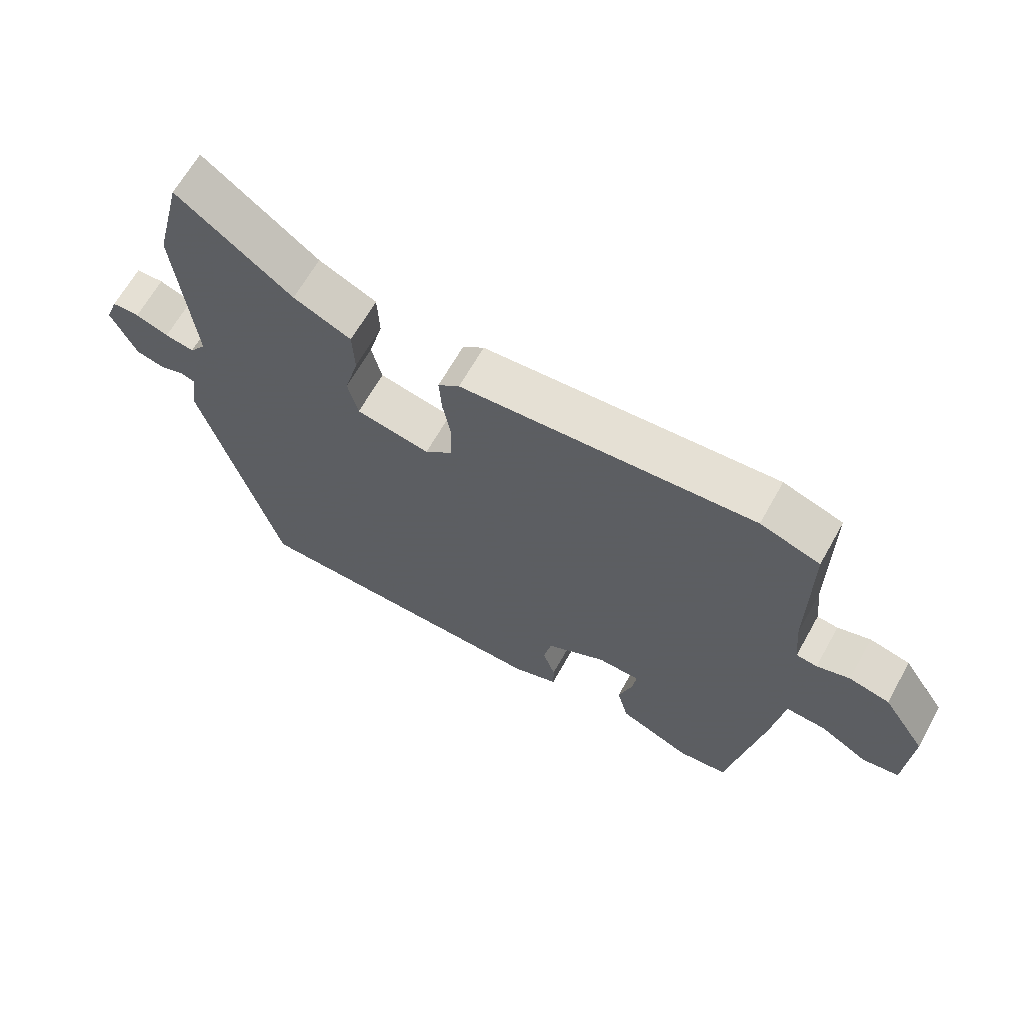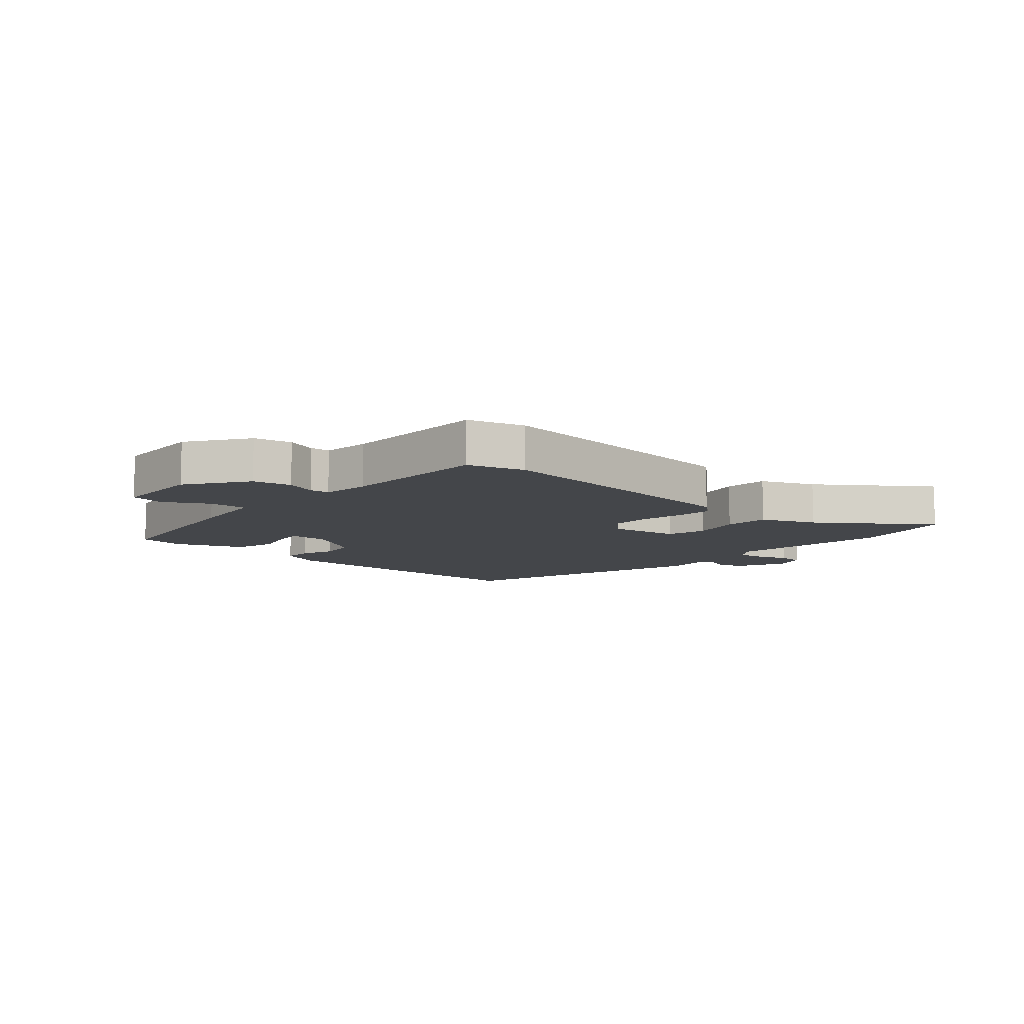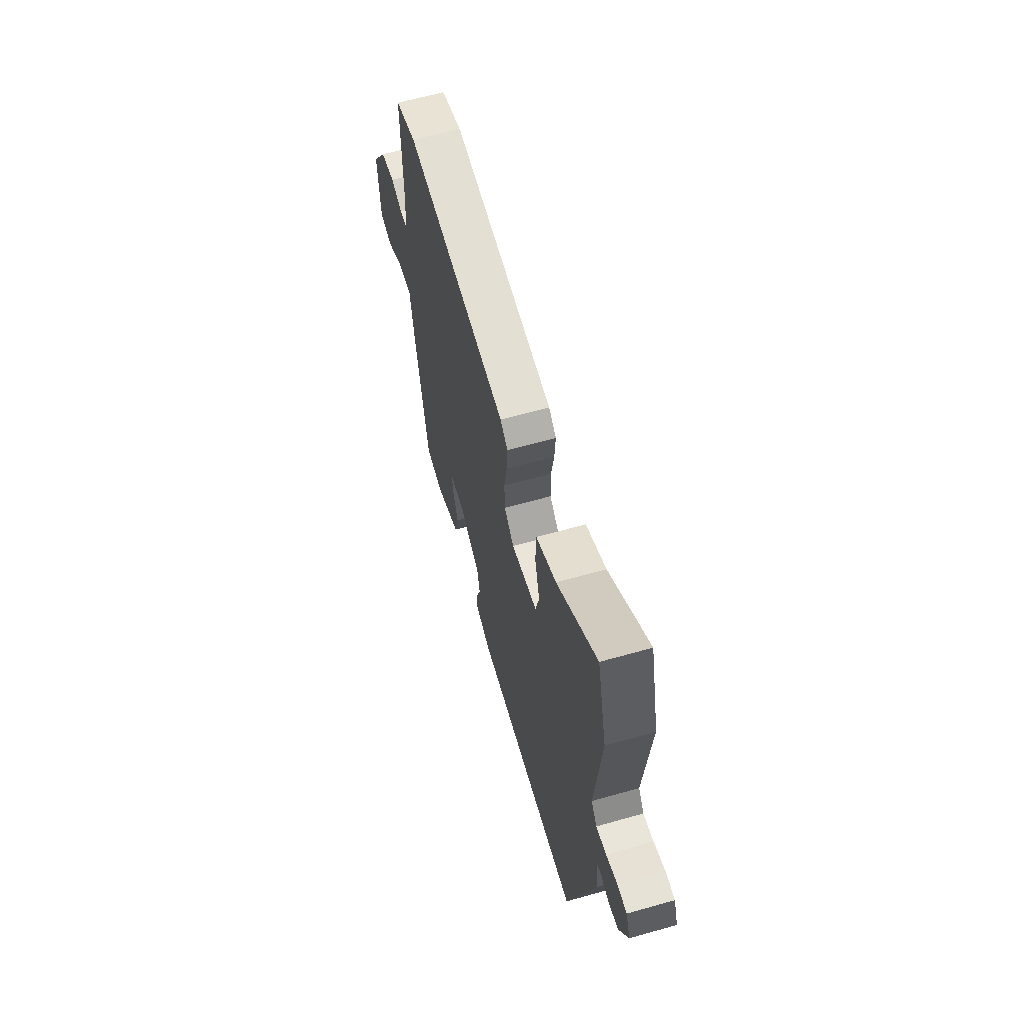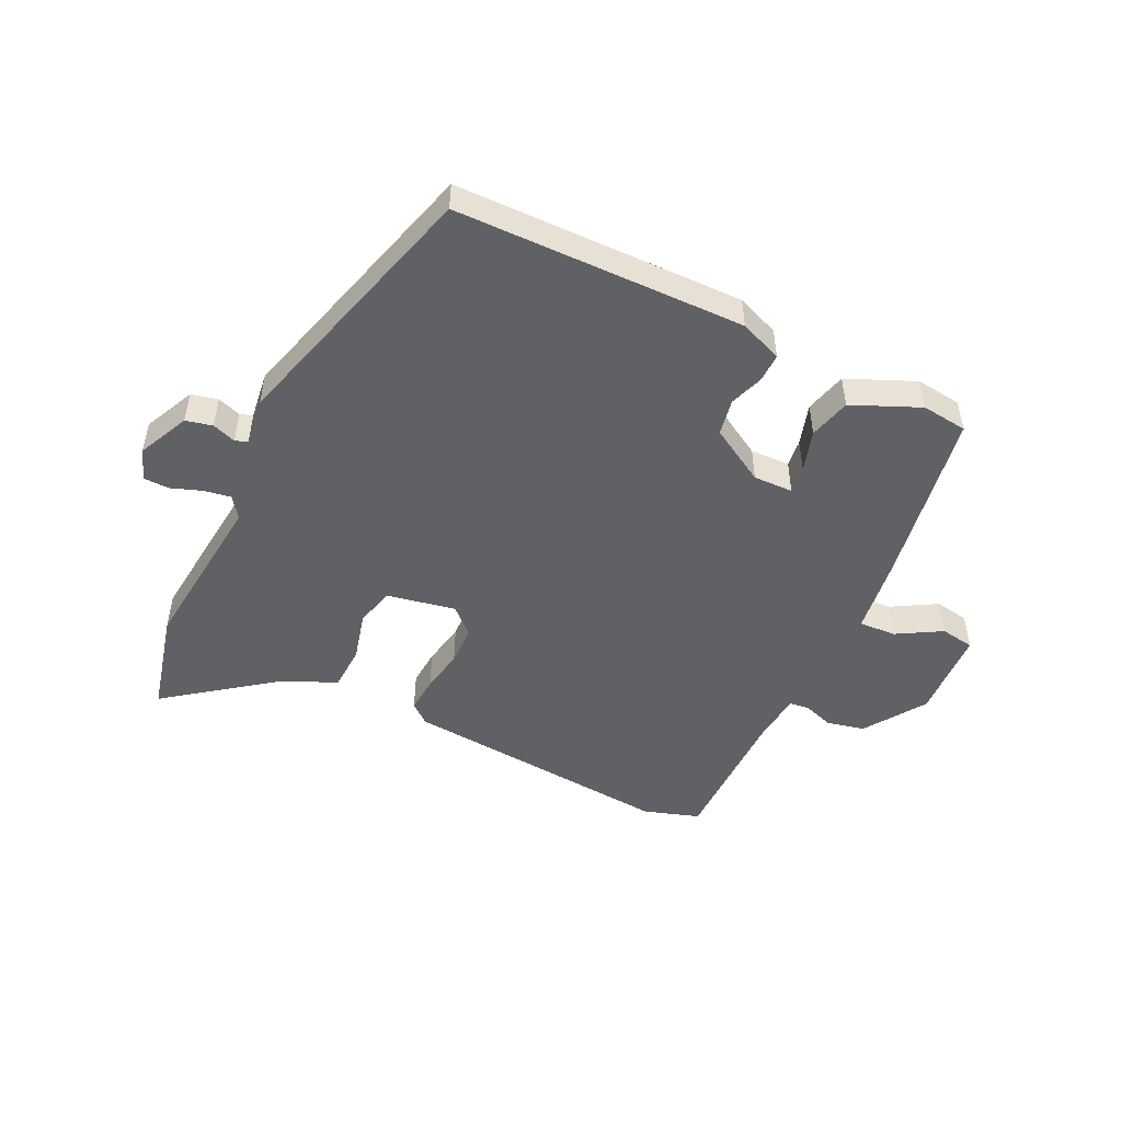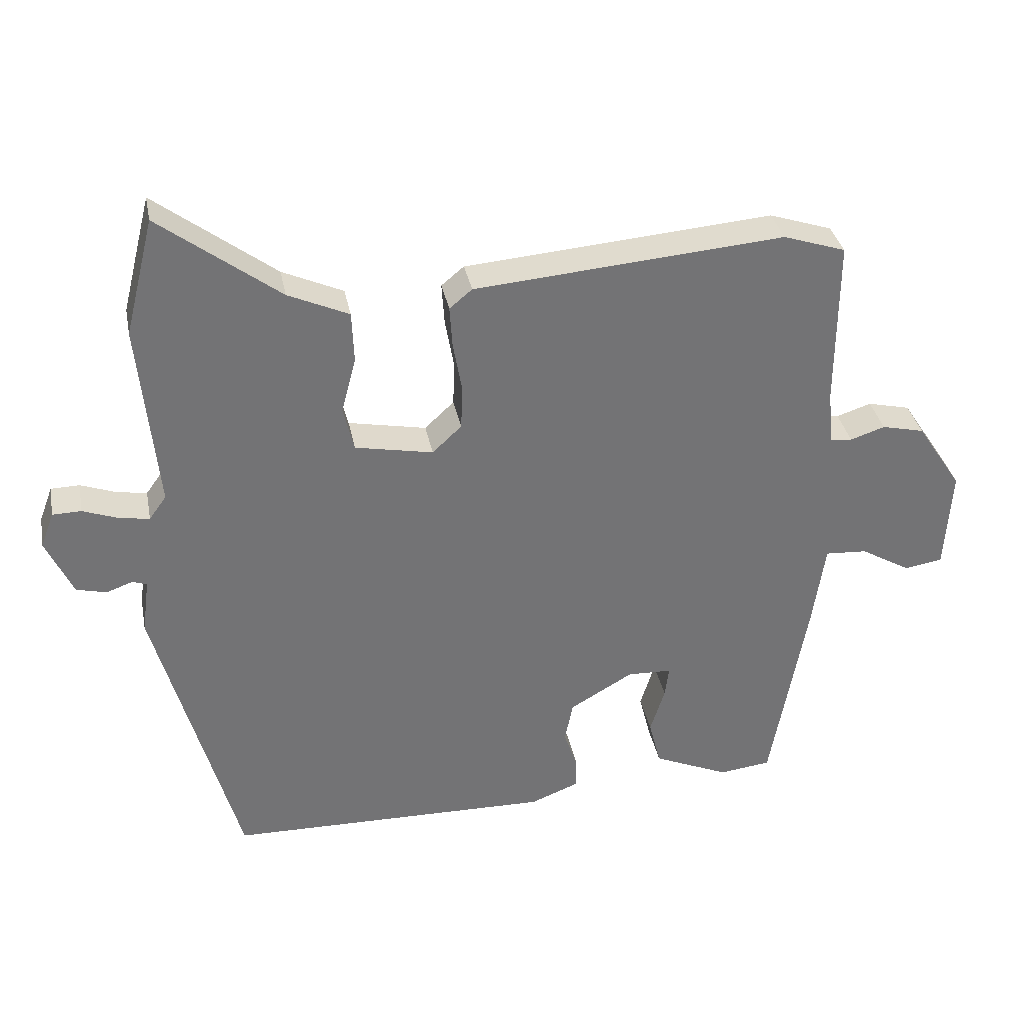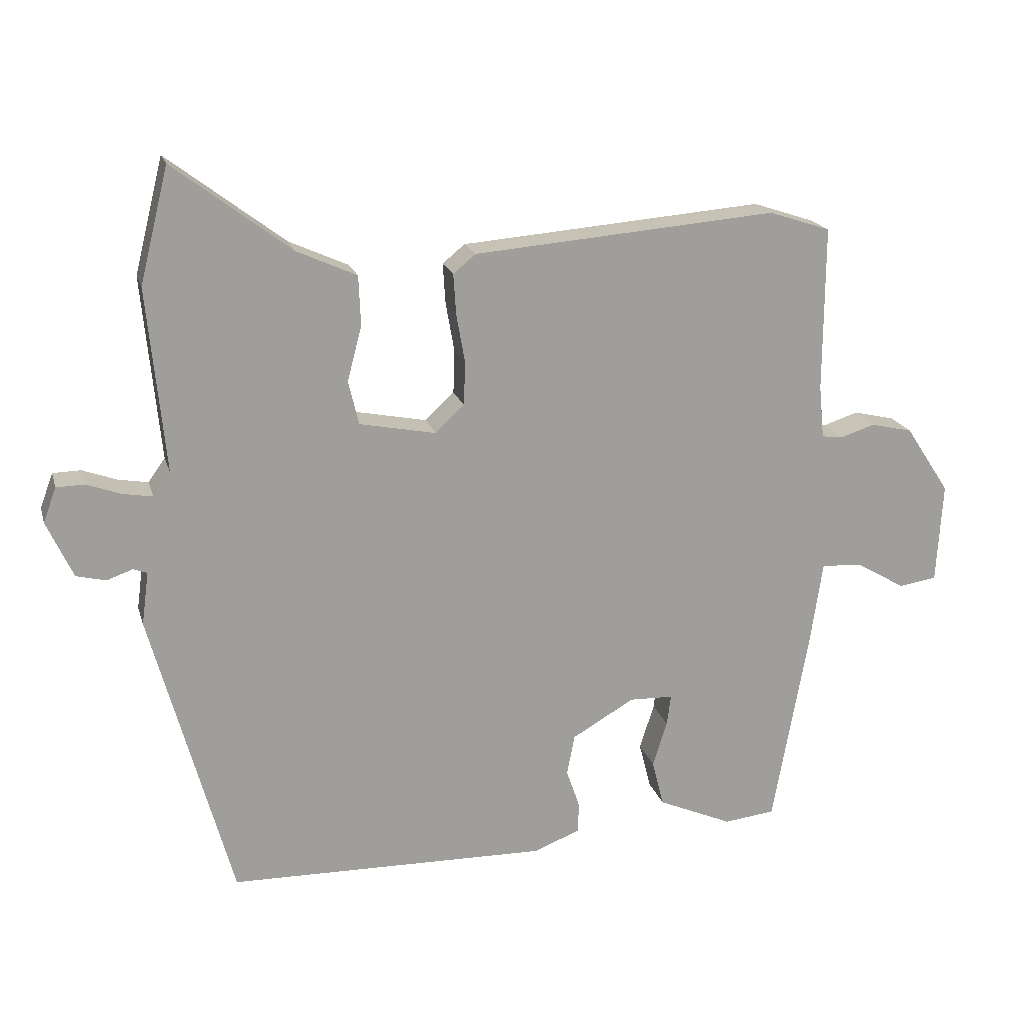
<metadata>
{"format":"obj","ext":"obj","renderer":"f3d","projection":"perspective","resolution":1024,"background":"white","views":[{"elev":65.6,"azim":-150.8,"up":"+Z"},{"elev":-9.4,"azim":-42.9,"up":"+Y"},{"elev":62.9,"azim":74.0,"up":"+Z"},{"elev":-49.1,"azim":154.0,"up":"+Y"},{"elev":34.5,"azim":169.0,"up":"+Z"},{"elev":19.0,"azim":165.4,"up":"+Z"}]}
</metadata>
<code>
v 0.411 0.07 -0.508
v -0.078 0.07 -0.517
v -0.15 0.07 -0.489
v -0.15 0.07 -0.441
v -0.13 0.07 -0.383
v -0.142 0.07 -0.321
v -0.237 0.07 -0.266
v -0.304 0.07 -0.268
v -0.298 0.07 -0.315
v -0.276 0.07 -0.385
v -0.294 0.07 -0.456
v -0.408 0.07 -0.506
v -0.486 0.07 -0.497
v -0.54 0.07 -0.195
v -0.559 0.07 -0.066
v -0.622 0.07 -0.07
v -0.697 0.07 -0.114
v -0.755 0.07 -0.105
v -0.764 0.07 0.049
v -0.696 0.07 0.152
v -0.632 0.07 0.167
v -0.58 0.07 0.15
v -0.547 0.07 0.154
v -0.539 0.07 0.235
v -0.54 0.07 0.487
v -0.446 0.07 0.518
v 0.018 0.07 0.48
v 0.052 0.07 0.452
v 0.048 0.07 0.39
v 0.035 0.07 0.316
v 0.037 0.07 0.249
v 0.081 0.07 0.208
v 0.198 0.07 0.231
v 0.214 0.07 0.298
v 0.192 0.07 0.382
v 0.195 0.07 0.458
v 0.286 0.07 0.499
v 0.466 0.07 0.635
v 0.51 0.07 0.46
v 0.483 0.07 0.179
v 0.509 0.07 0.143
v 0.555 0.07 0.151
v 0.607 0.07 0.17
v 0.65 0.07 0.169
v 0.67 0.07 0.116
v 0.63 0.07 0.029
v 0.585 0.07 0.018
v 0.545 0.07 0.032
v 0.524 0.07 0.024
v 0.535 0.07 -0.057
v 0.411 0 -0.508
v -0.078 0 -0.517
v -0.15 0 -0.489
v -0.15 0 -0.441
v -0.13 0 -0.383
v -0.142 0 -0.321
v -0.237 0 -0.266
v -0.304 0 -0.268
v -0.298 0 -0.315
v -0.276 0 -0.385
v -0.294 0 -0.456
v -0.408 0 -0.506
v -0.486 0 -0.497
v -0.54 0 -0.195
v -0.559 0 -0.066
v -0.622 0 -0.07
v -0.697 0 -0.114
v -0.755 0 -0.105
v -0.764 0 0.049
v -0.696 0 0.152
v -0.632 0 0.167
v -0.58 0 0.15
v -0.547 0 0.154
v -0.539 0 0.235
v -0.54 0 0.487
v -0.446 0 0.518
v 0.018 0 0.48
v 0.052 0 0.452
v 0.048 0 0.39
v 0.035 0 0.316
v 0.037 0 0.249
v 0.081 0 0.208
v 0.198 0 0.231
v 0.214 0 0.298
v 0.192 0 0.382
v 0.195 0 0.458
v 0.286 0 0.499
v 0.466 0 0.635
v 0.51 0 0.46
v 0.483 0 0.179
v 0.509 0 0.143
v 0.555 0 0.151
v 0.607 0 0.17
v 0.65 0 0.169
v 0.67 0 0.116
v 0.63 0 0.029
v 0.585 0 0.018
v 0.545 0 0.032
v 0.524 0 0.024
v 0.535 0 -0.057
f 49 50 1 2
f 45 46 47 48
f 45 48 49
f 42 43 44 45
f 41 42 45 49
f 40 41 49 2
f 37 38 39 40
f 34 35 36 37
f 33 34 37 40
f 32 33 40 2
f 27 28 29 30
f 27 30 31
f 24 25 26 27
f 23 24 27 31
f 19 20 21 22
f 19 22 23
f 16 17 18 19
f 15 16 19 23
f 9 10 11 12
f 8 9 12 13
f 2 3 4 5
f 2 5 6
f 32 2 6
f 31 32 6 7
f 23 31 7 8
f 14 15 23
f 8 13 14 23
f 52 51 100 99
f 98 97 96 95
f 99 98 95
f 95 94 93 92
f 99 95 92 91
f 52 99 91 90
f 90 89 88 87
f 87 86 85 84
f 90 87 84 83
f 52 90 83 82
f 80 79 78 77
f 81 80 77
f 77 76 75 74
f 81 77 74 73
f 72 71 70 69
f 73 72 69
f 69 68 67 66
f 73 69 66 65
f 62 61 60 59
f 63 62 59 58
f 55 54 53 52
f 56 55 52
f 56 52 82
f 57 56 82 81
f 58 57 81 73
f 73 65 64
f 73 64 63 58
f 1 51 52 2
f 2 52 53 3
f 3 53 54 4
f 4 54 55 5
f 5 55 56 6
f 6 56 57 7
f 7 57 58 8
f 8 58 59 9
f 9 59 60 10
f 10 60 61 11
f 11 61 62 12
f 12 62 63 13
f 13 63 64 14
f 14 64 65 15
f 15 65 66 16
f 16 66 67 17
f 17 67 68 18
f 18 68 69 19
f 19 69 70 20
f 20 70 71 21
f 21 71 72 22
f 22 72 73 23
f 23 73 74 24
f 24 74 75 25
f 25 75 76 26
f 26 76 77 27
f 27 77 78 28
f 28 78 79 29
f 29 79 80 30
f 30 80 81 31
f 31 81 82 32
f 32 82 83 33
f 33 83 84 34
f 34 84 85 35
f 35 85 86 36
f 36 86 87 37
f 37 87 88 38
f 38 88 89 39
f 39 89 90 40
f 40 90 91 41
f 41 91 92 42
f 42 92 93 43
f 43 93 94 44
f 44 94 95 45
f 45 95 96 46
f 46 96 97 47
f 47 97 98 48
f 48 98 99 49
f 49 99 100 50
f 50 100 51 1

</code>
